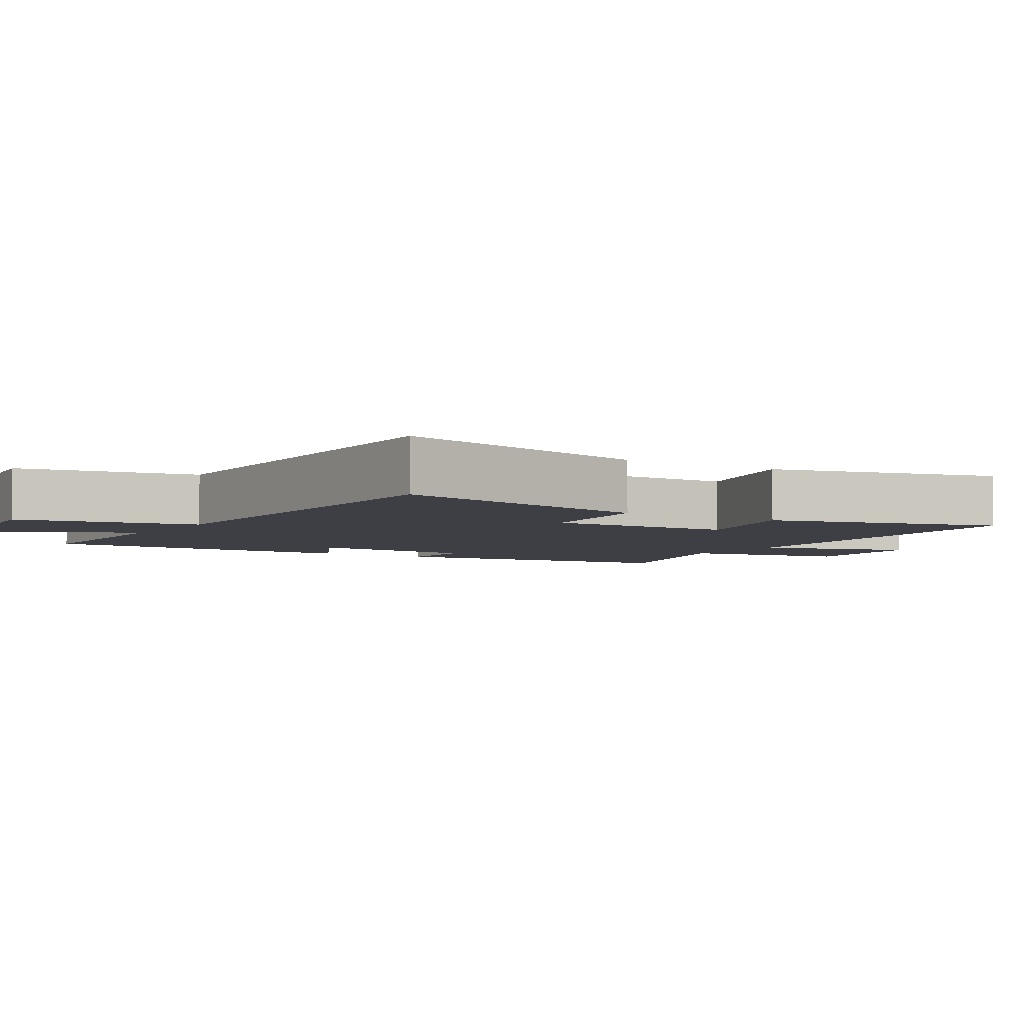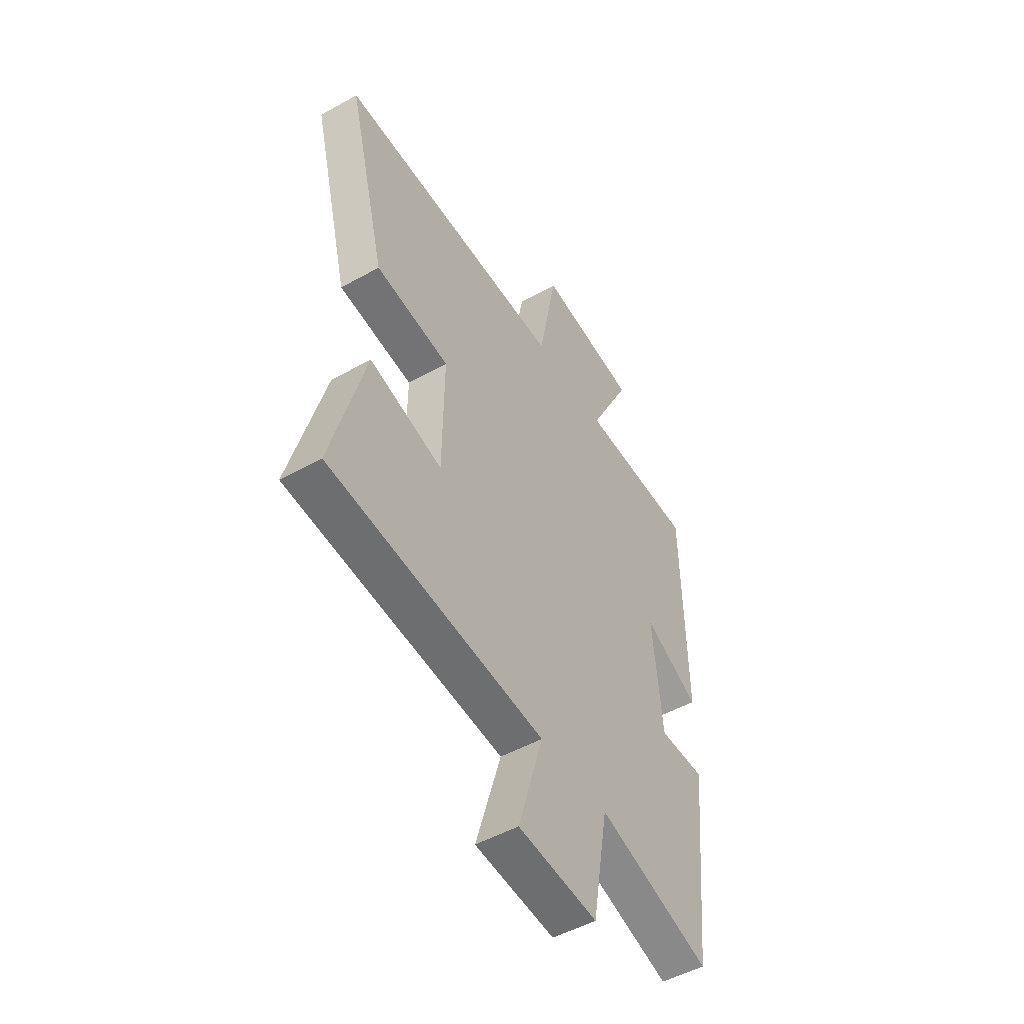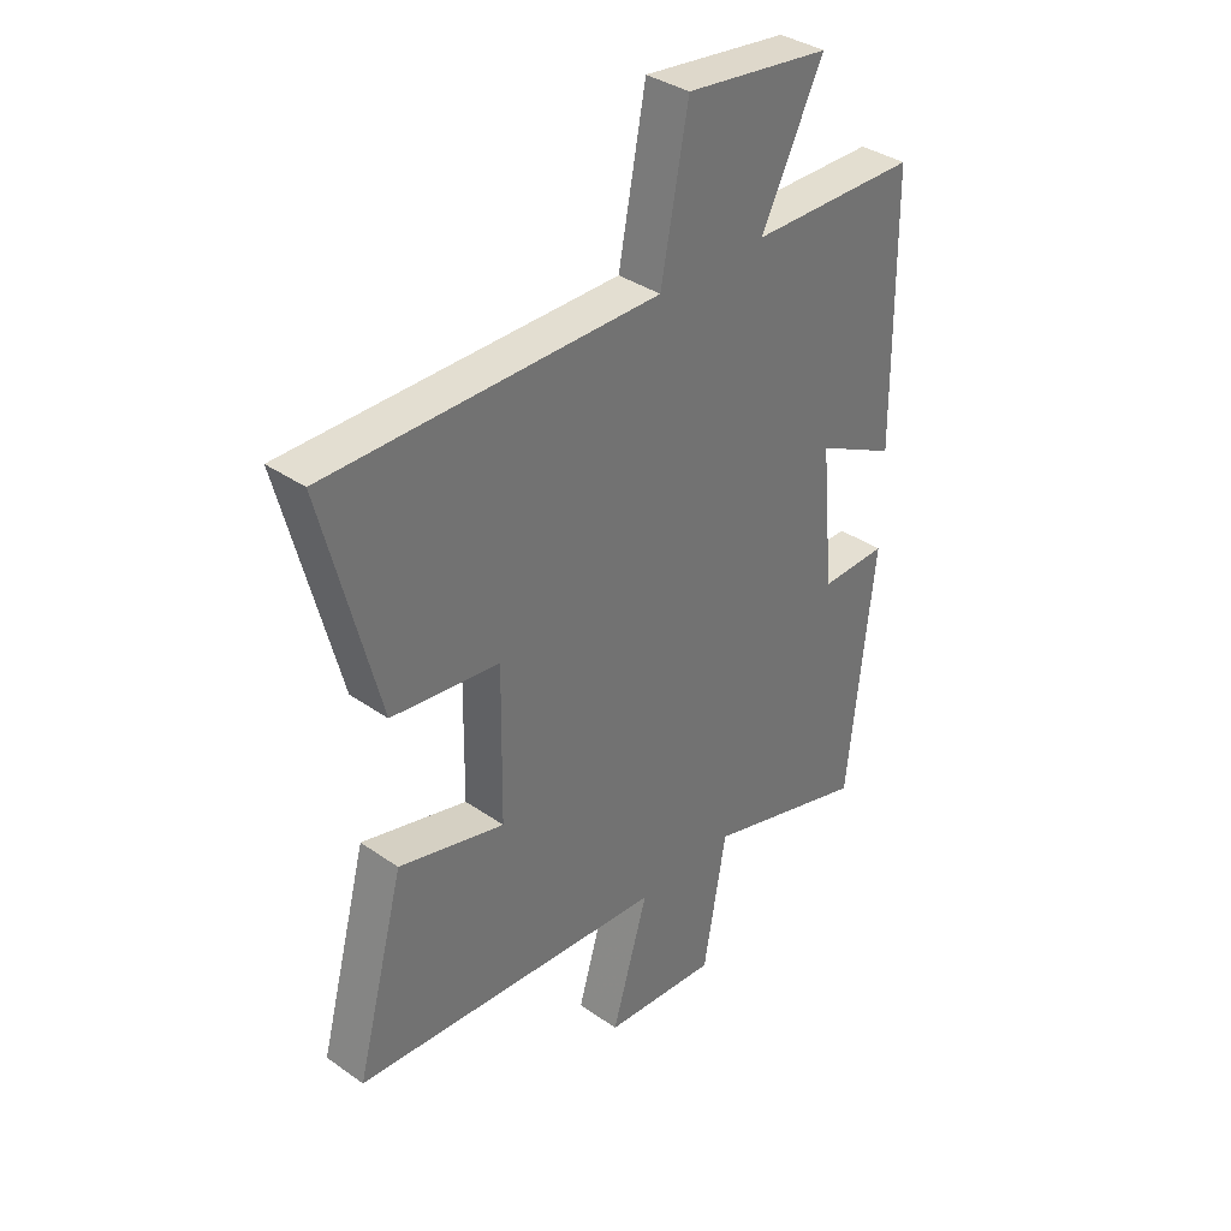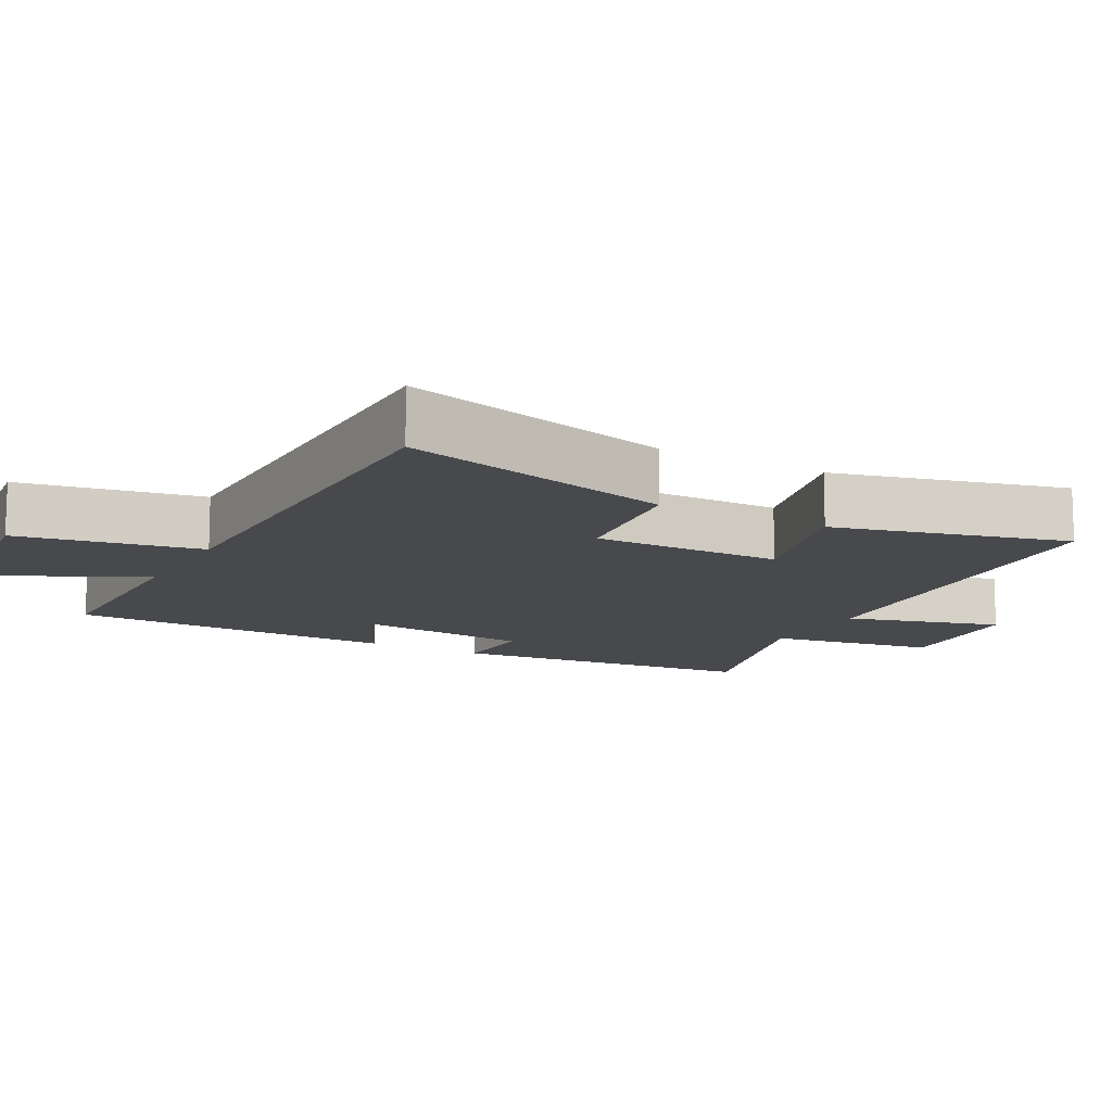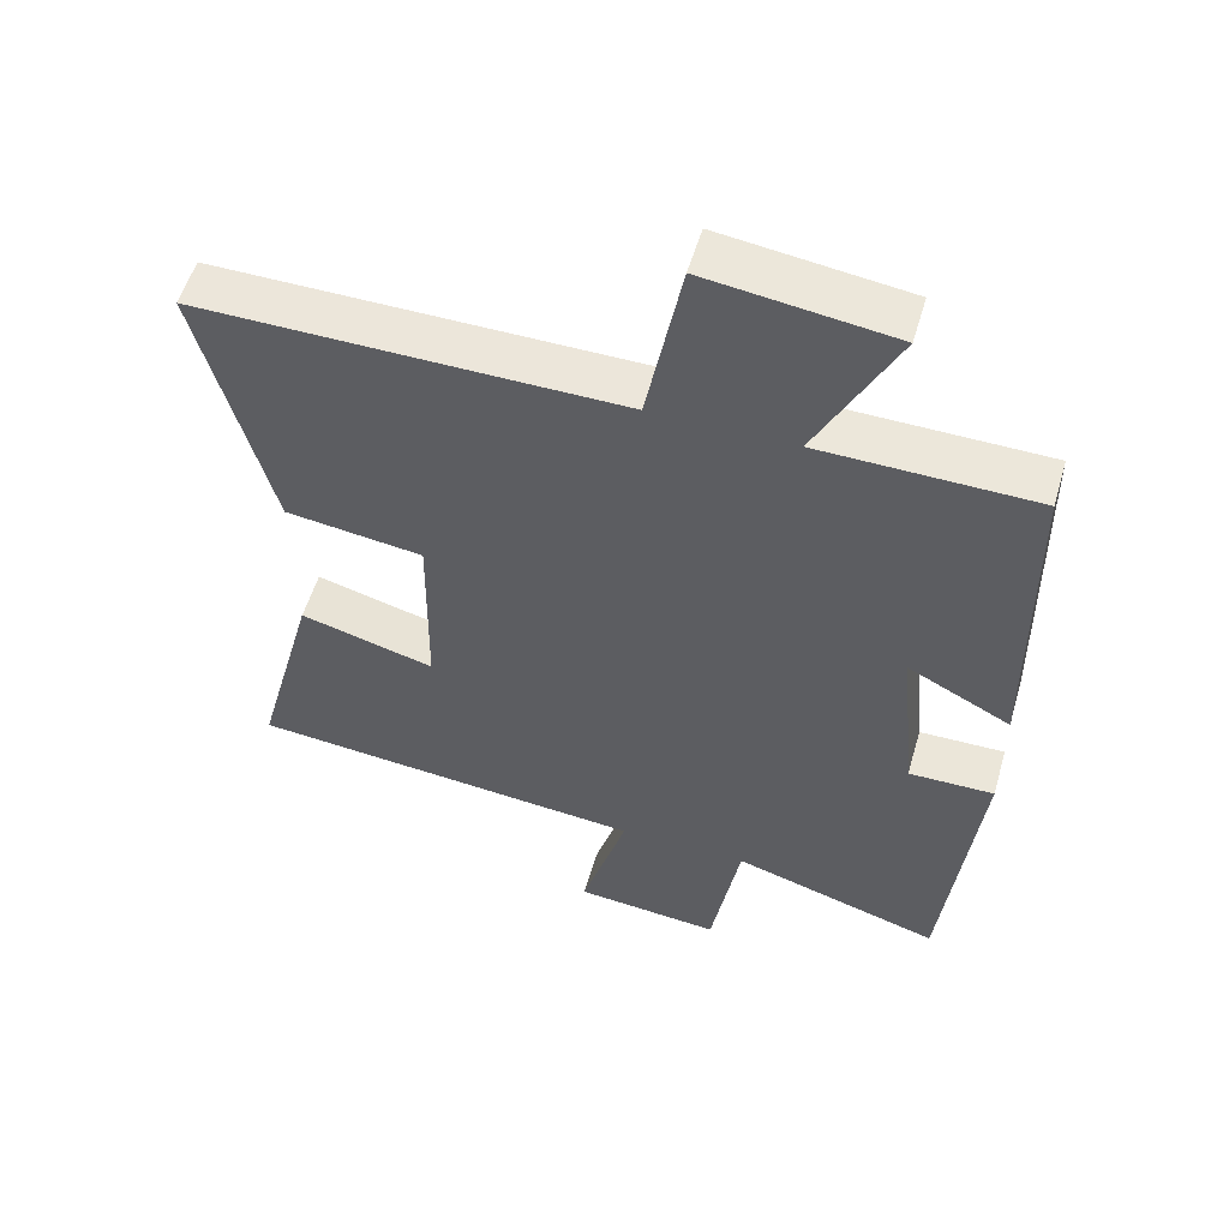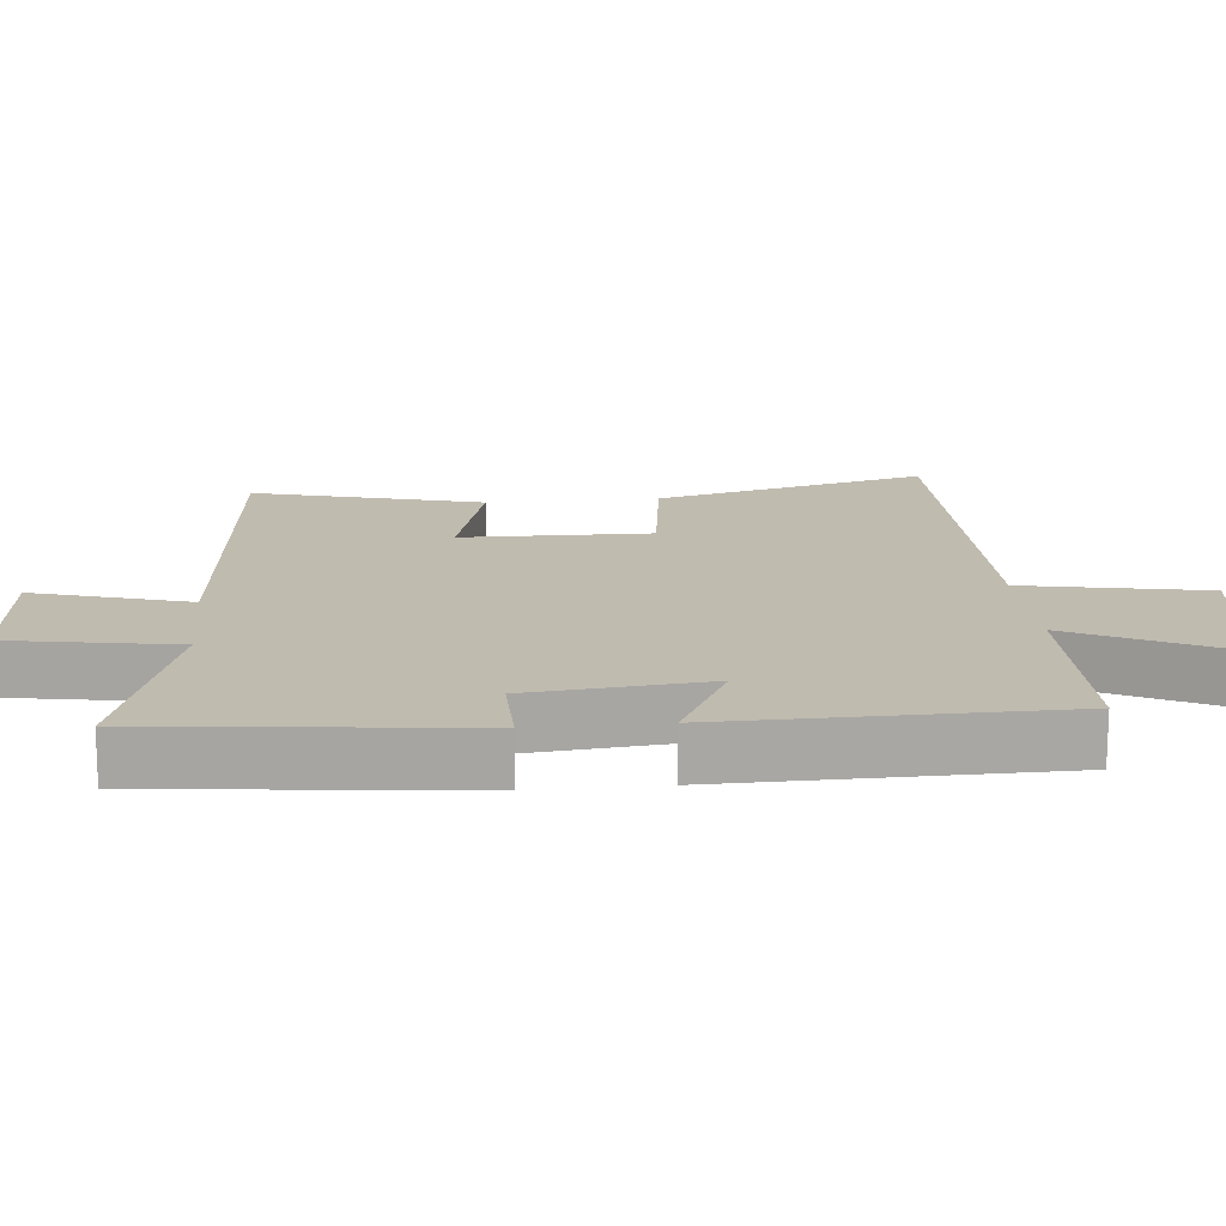
<metadata>
{"format":"obj","ext":"obj","renderer":"f3d","projection":"perspective","resolution":1024,"background":"white","views":[{"elev":-4.4,"azim":57.5,"up":"+Y"},{"elev":-50.2,"azim":121.6,"up":"+Z"},{"elev":36.4,"azim":132.2,"up":"+Z"},{"elev":-12.4,"azim":61.0,"up":"+Y"},{"elev":55.0,"azim":-163.7,"up":"+Z"},{"elev":16.0,"azim":-95.5,"up":"+Y"}]}
</metadata>
<code>
v 0.599 0.07 0.504
v 0.5 0.07 0.117
v 0.306 0.07 0.092
v 0.31 0.07 -0.176
v 0.5 0.07 -0.125
v 0.587 0.07 -0.451
v 0.024 0.07 -0.5
v 0.089 0.07 -0.719
v -0.117 0.07 -0.737
v -0.158 0.07 -0.5
v -0.453 0.07 -0.589
v -0.5 0.07 -0.148
v -0.38 0.07 -0.15
v -0.356 0.07 0.1
v -0.5 0.07 0.026
v -0.494 0.07 0.495
v -0.193 0.07 0.5
v -0.304 0.07 0.722
v -0.044 0.07 0.756
v 0.005 0.07 0.5
v 0.599 0 0.504
v 0.5 0 0.117
v 0.306 0 0.092
v 0.31 0 -0.176
v 0.5 0 -0.125
v 0.587 0 -0.451
v 0.024 0 -0.5
v 0.089 0 -0.719
v -0.117 0 -0.737
v -0.158 0 -0.5
v -0.453 0 -0.589
v -0.5 0 -0.148
v -0.38 0 -0.15
v -0.356 0 0.1
v -0.5 0 0.026
v -0.494 0 0.495
v -0.193 0 0.5
v -0.304 0 0.722
v -0.044 0 0.756
v 0.005 0 0.5
f 17 18 19 20
f 15 16 17 20
f 14 15 20
f 13 14 20 1
f 10 11 12 13
f 10 13 1
f 7 8 9 10
f 4 5 6 7
f 3 4 7 10
f 1 2 3
f 1 3 10
f 40 39 38 37
f 40 37 36 35
f 40 35 34
f 21 40 34 33
f 33 32 31 30
f 21 33 30
f 30 29 28 27
f 27 26 25 24
f 30 27 24 23
f 23 22 21
f 30 23 21
f 1 21 22 2
f 2 22 23 3
f 3 23 24 4
f 4 24 25 5
f 5 25 26 6
f 6 26 27 7
f 7 27 28 8
f 8 28 29 9
f 9 29 30 10
f 10 30 31 11
f 11 31 32 12
f 12 32 33 13
f 13 33 34 14
f 14 34 35 15
f 15 35 36 16
f 16 36 37 17
f 17 37 38 18
f 18 38 39 19
f 19 39 40 20
f 20 40 21 1

</code>
